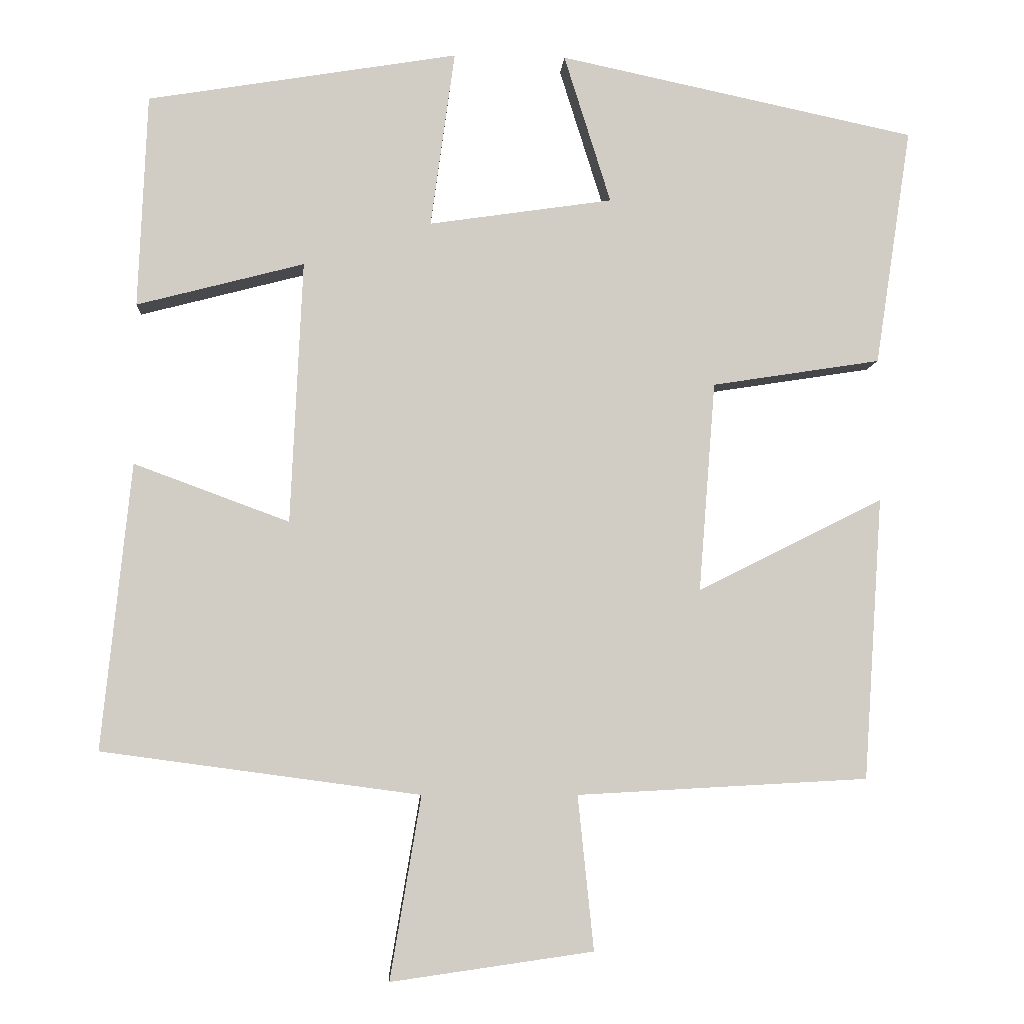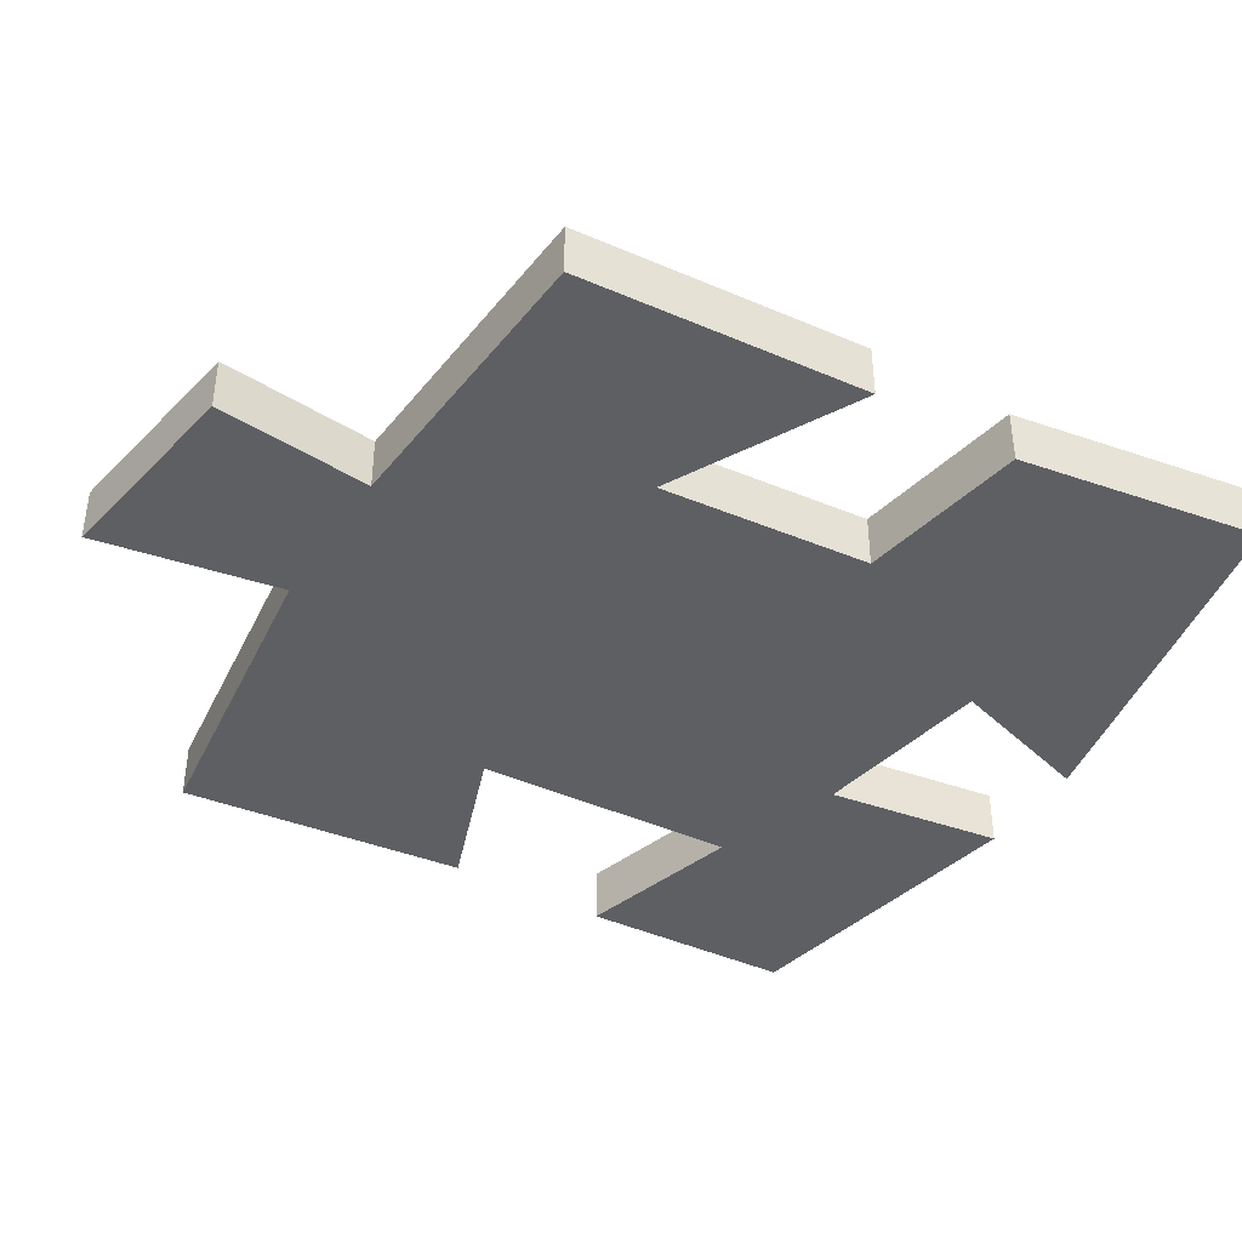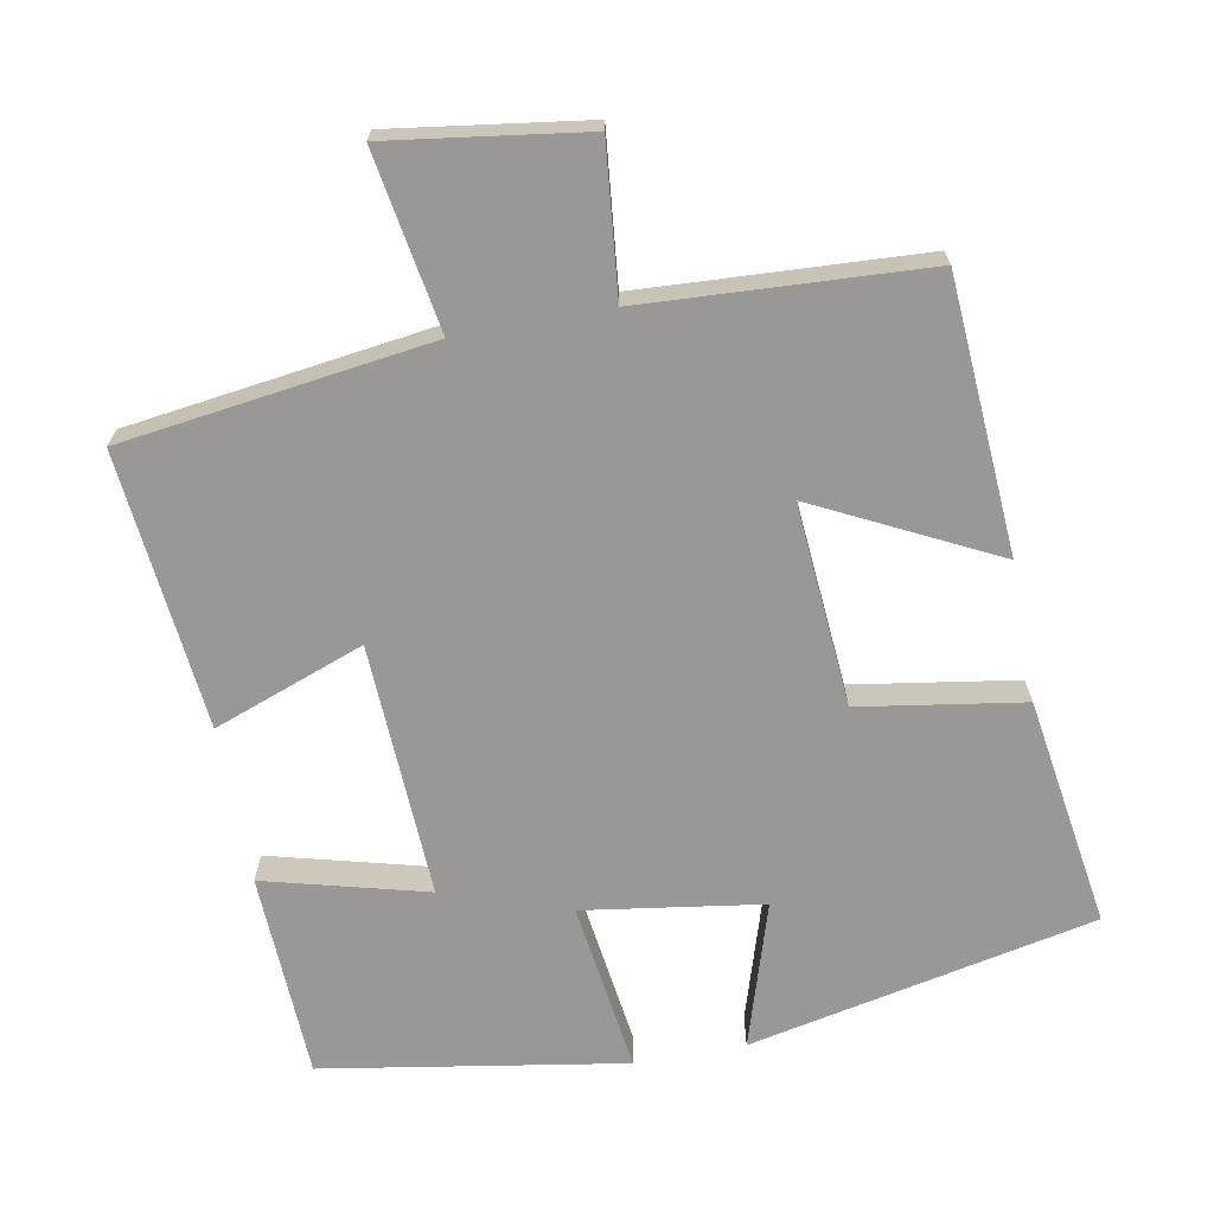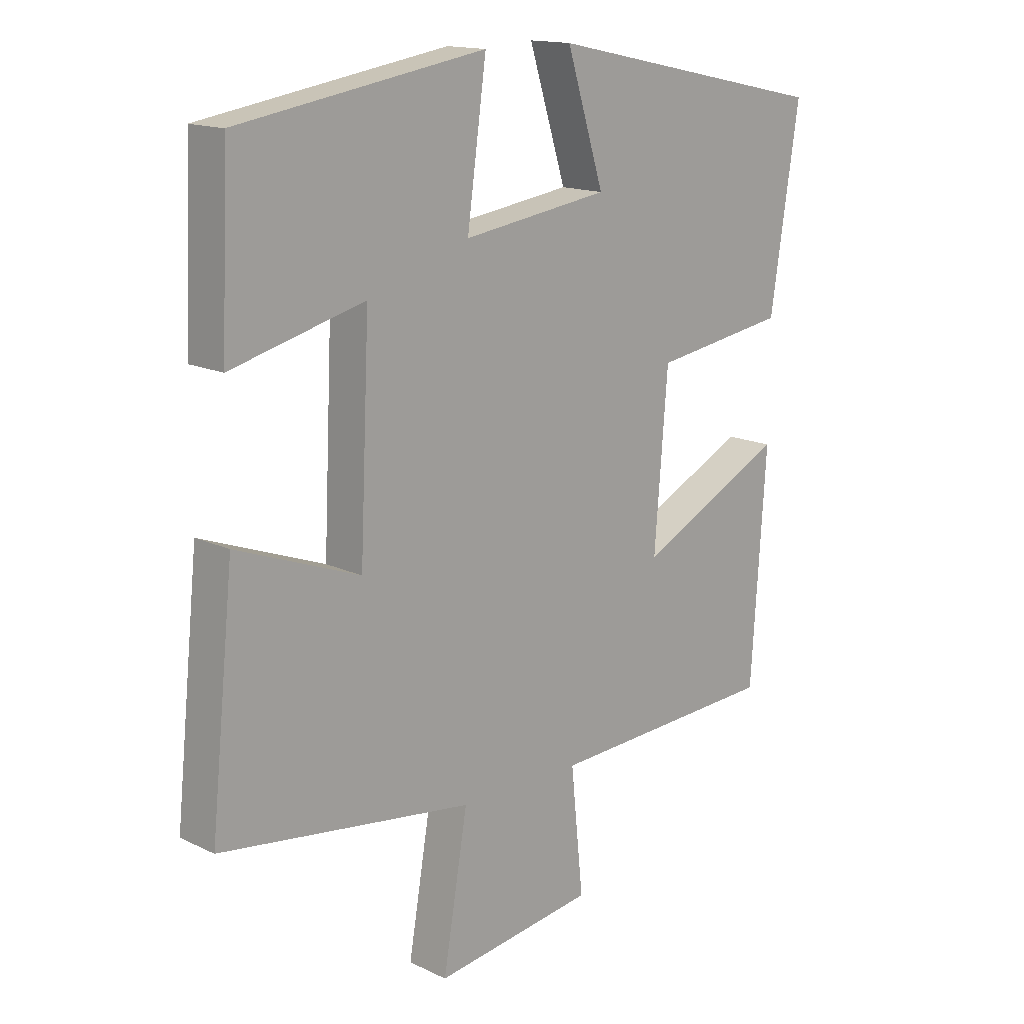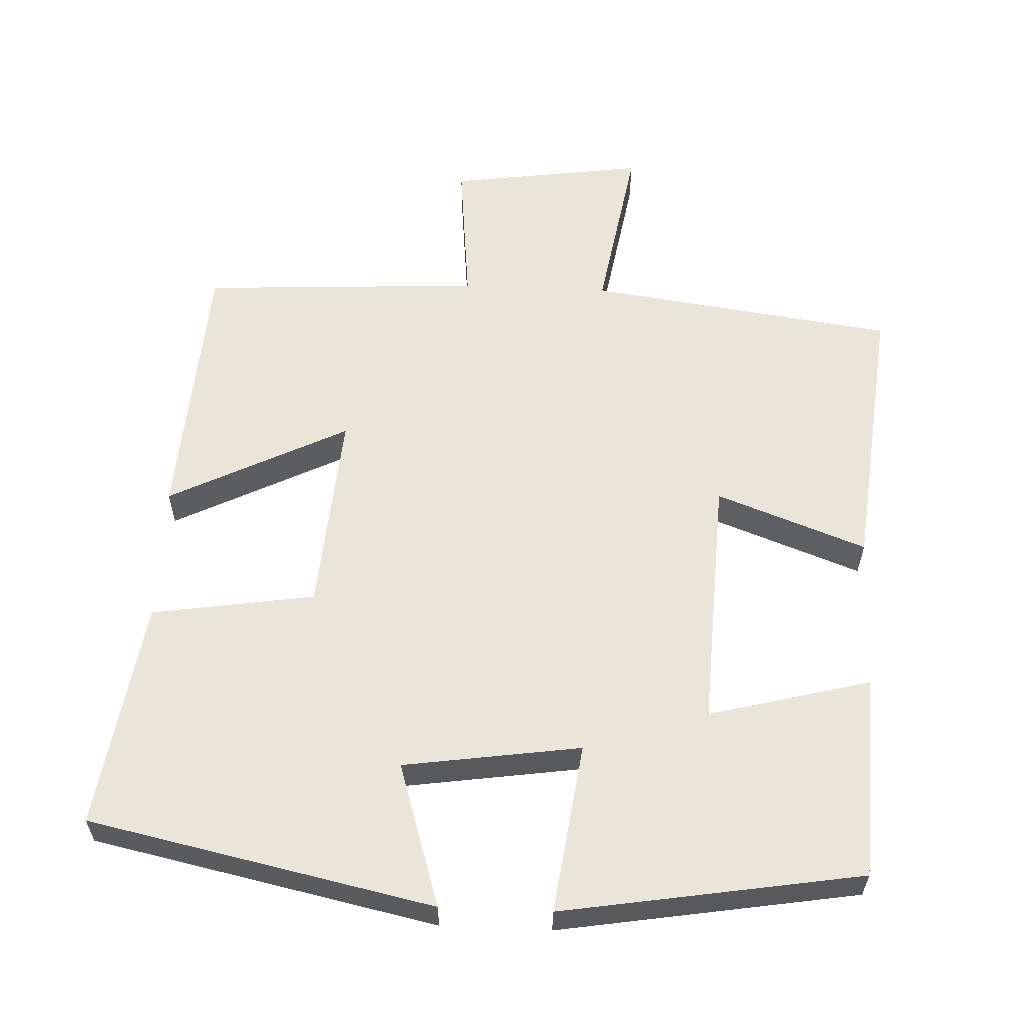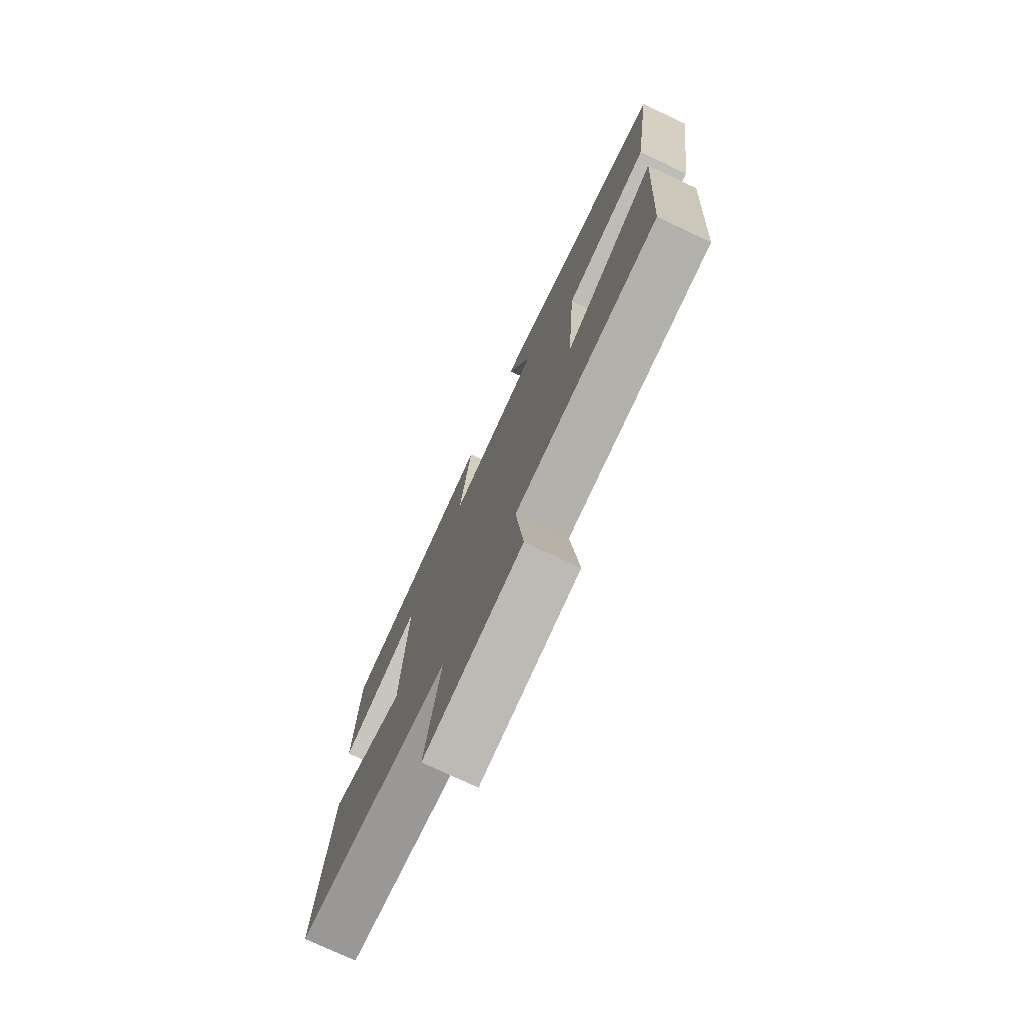
<metadata>
{"format":"obj","ext":"obj","renderer":"f3d","projection":"perspective","resolution":1024,"background":"white","views":[{"elev":-6.2,"azim":176.3,"up":"+Z"},{"elev":-40.8,"azim":-121.6,"up":"+Y"},{"elev":-68.6,"azim":-169.5,"up":"+Y"},{"elev":15.2,"azim":135.5,"up":"+Z"},{"elev":59.3,"azim":2.5,"up":"+Y"},{"elev":-76.1,"azim":-115.1,"up":"+Z"}]}
</metadata>
<code>
v 0.539 0.07 -0.443
v 0.117 0.07 -0.5
v 0.158 0.07 -0.742
v -0.11 0.07 -0.704
v -0.089 0.07 -0.5
v -0.475 0.07 -0.479
v -0.5 0.07 -0.105
v -0.254 0.07 -0.228
v -0.276 0.07 0.05
v -0.5 0.07 0.085
v -0.548 0.07 0.4
v -0.074 0.07 0.5
v -0.136 0.07 0.302
v 0.108 0.07 0.266
v 0.076 0.07 0.5
v 0.488 0.07 0.432
v 0.5 0.07 0.15
v 0.278 0.07 0.208
v 0.294 0.07 -0.14
v 0.5 0.07 -0.064
v 0.539 0 -0.443
v 0.117 0 -0.5
v 0.158 0 -0.742
v -0.11 0 -0.704
v -0.089 0 -0.5
v -0.475 0 -0.479
v -0.5 0 -0.105
v -0.254 0 -0.228
v -0.276 0 0.05
v -0.5 0 0.085
v -0.548 0 0.4
v -0.074 0 0.5
v -0.136 0 0.302
v 0.108 0 0.266
v 0.076 0 0.5
v 0.488 0 0.432
v 0.5 0 0.15
v 0.278 0 0.208
v 0.294 0 -0.14
v 0.5 0 -0.064
f 19 20 1 2
f 18 19 2
f 16 17 18
f 15 16 18
f 14 15 18
f 13 14 18 2
f 11 12 13
f 10 11 13
f 9 10 13
f 13 2 3
f 9 13 3
f 8 9 3
f 5 6 7 8
f 5 8 3
f 3 4 5
f 22 21 40 39
f 22 39 38
f 38 37 36
f 38 36 35
f 38 35 34
f 22 38 34 33
f 33 32 31
f 33 31 30
f 33 30 29
f 23 22 33
f 23 33 29
f 23 29 28
f 28 27 26 25
f 23 28 25
f 25 24 23
f 1 21 22 2
f 2 22 23 3
f 3 23 24 4
f 4 24 25 5
f 5 25 26 6
f 6 26 27 7
f 7 27 28 8
f 8 28 29 9
f 9 29 30 10
f 10 30 31 11
f 11 31 32 12
f 12 32 33 13
f 13 33 34 14
f 14 34 35 15
f 15 35 36 16
f 16 36 37 17
f 17 37 38 18
f 18 38 39 19
f 19 39 40 20
f 20 40 21 1

</code>
